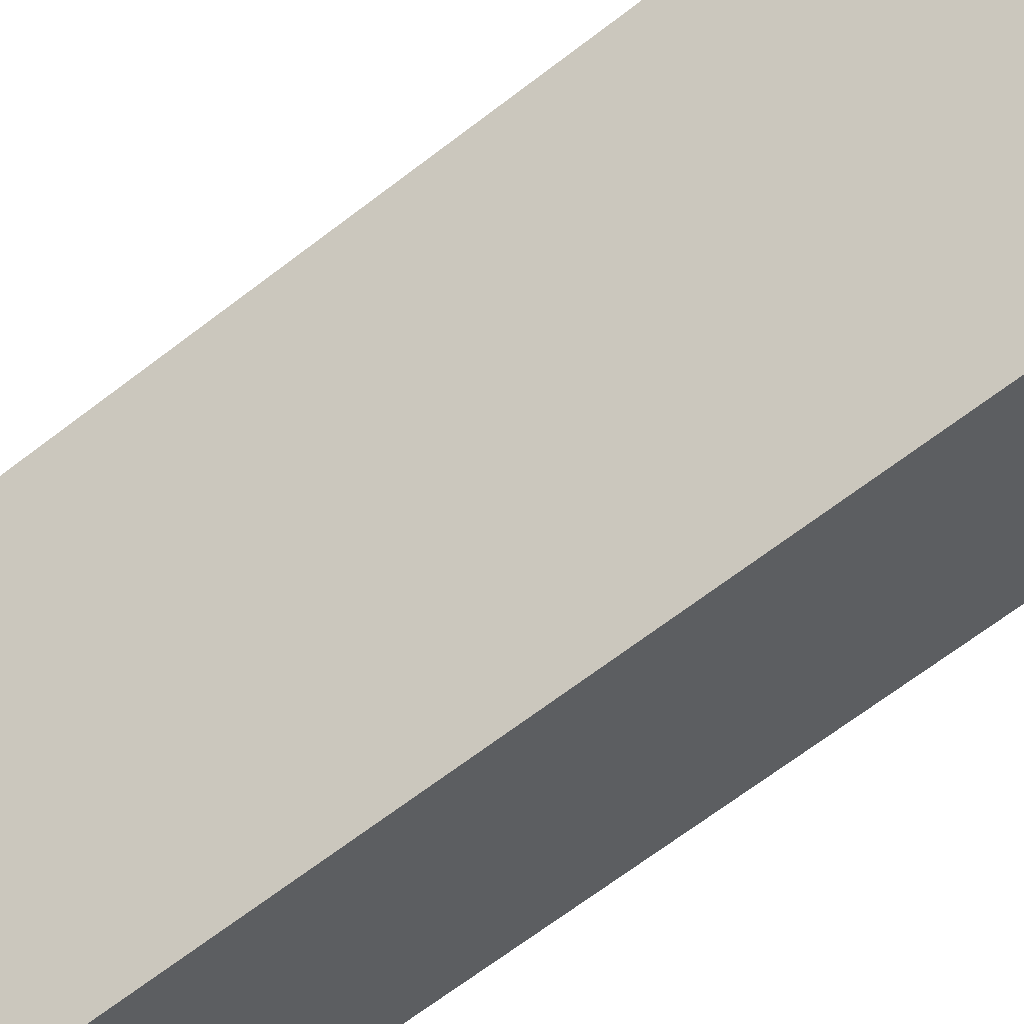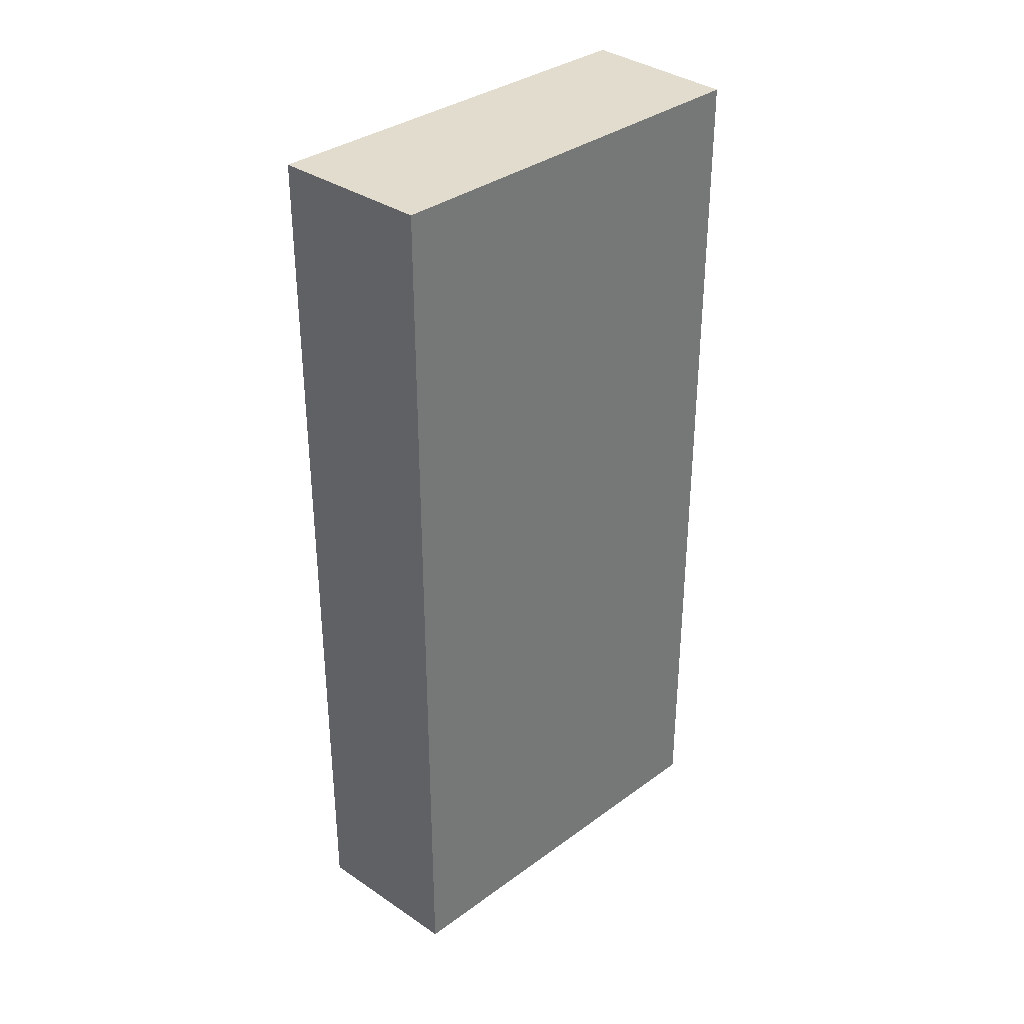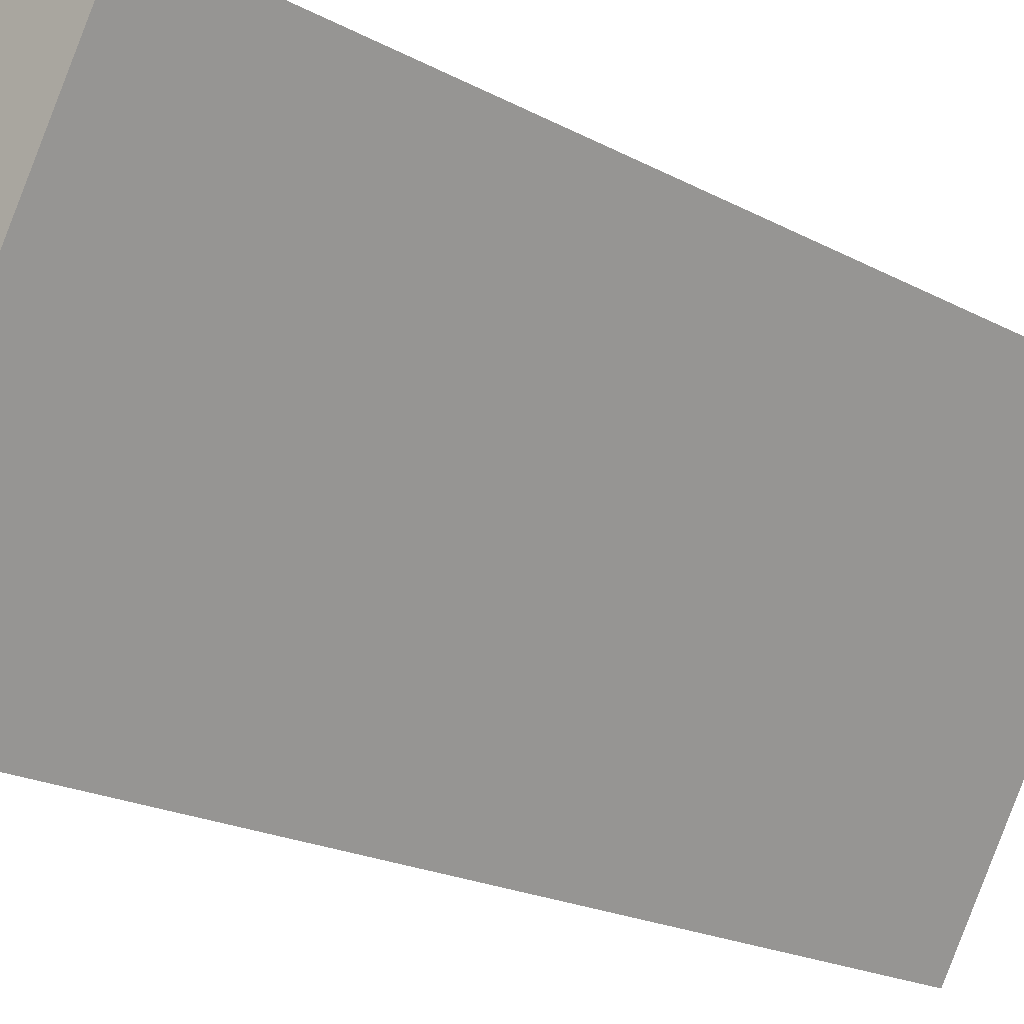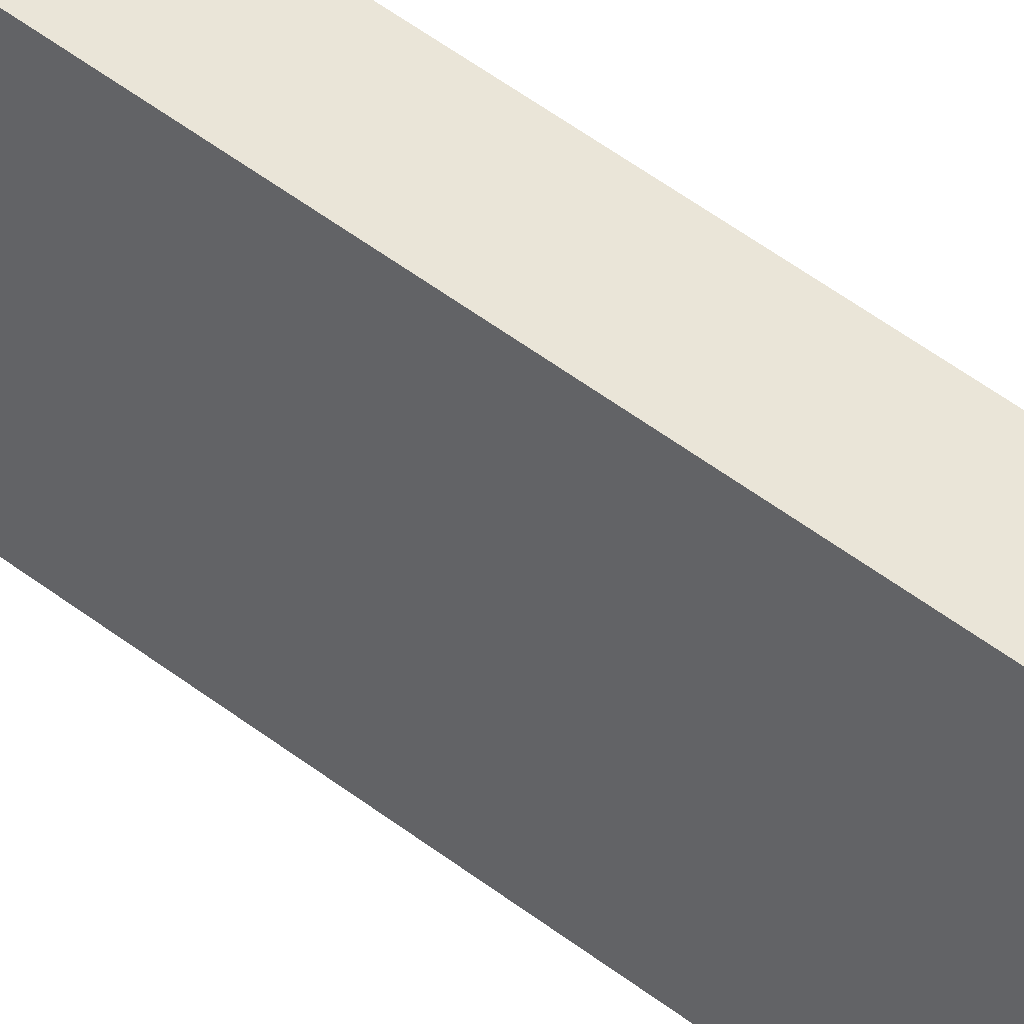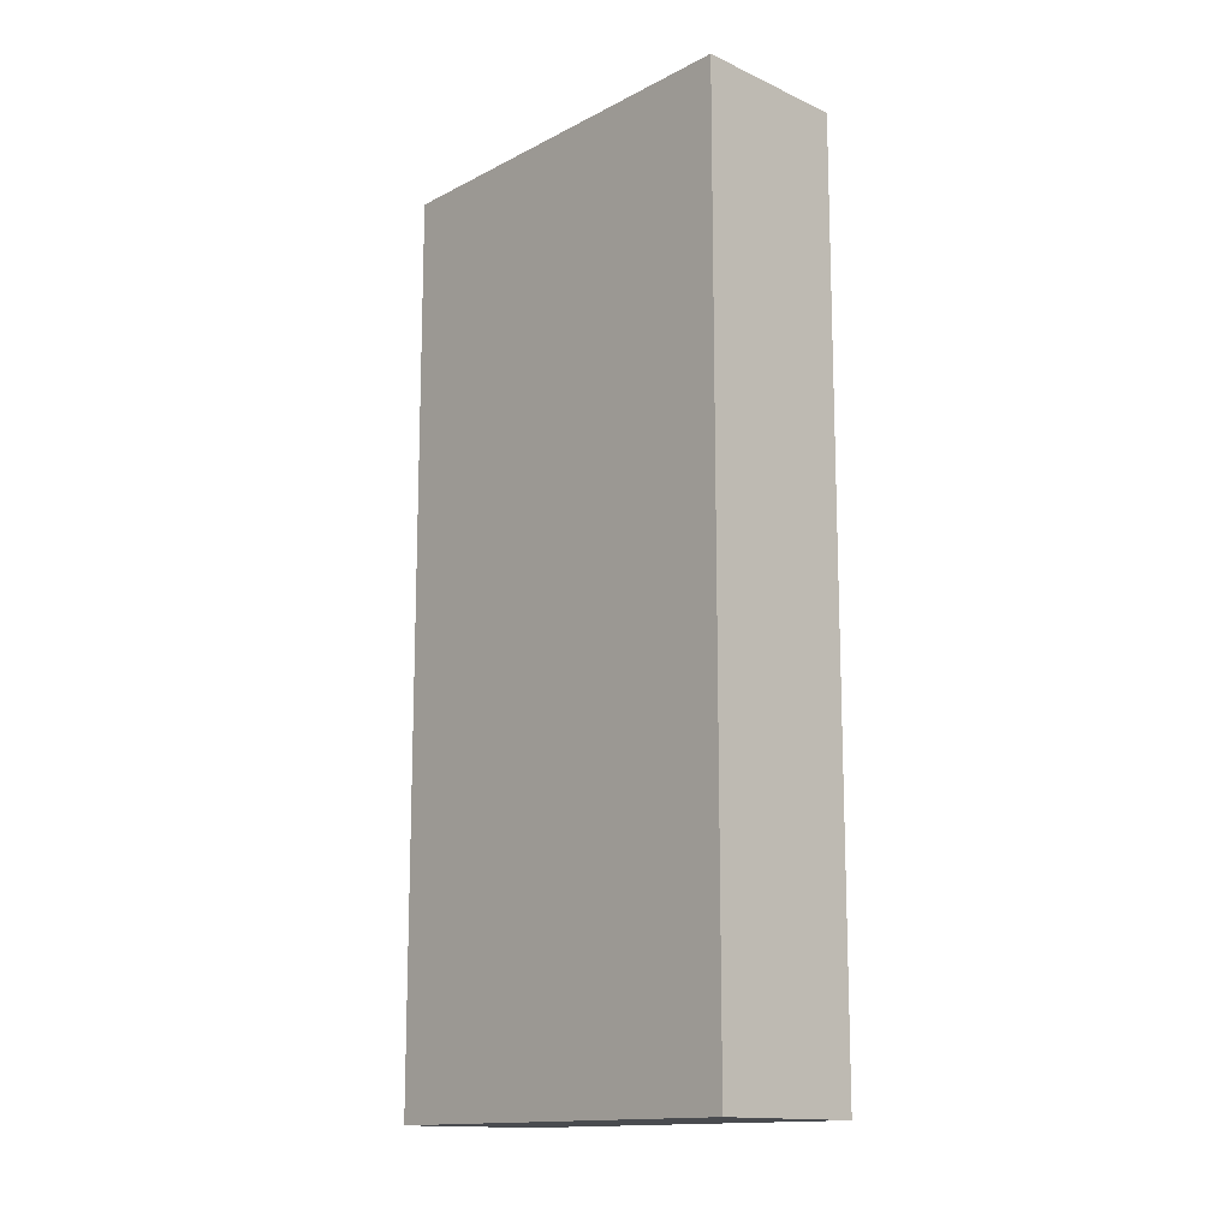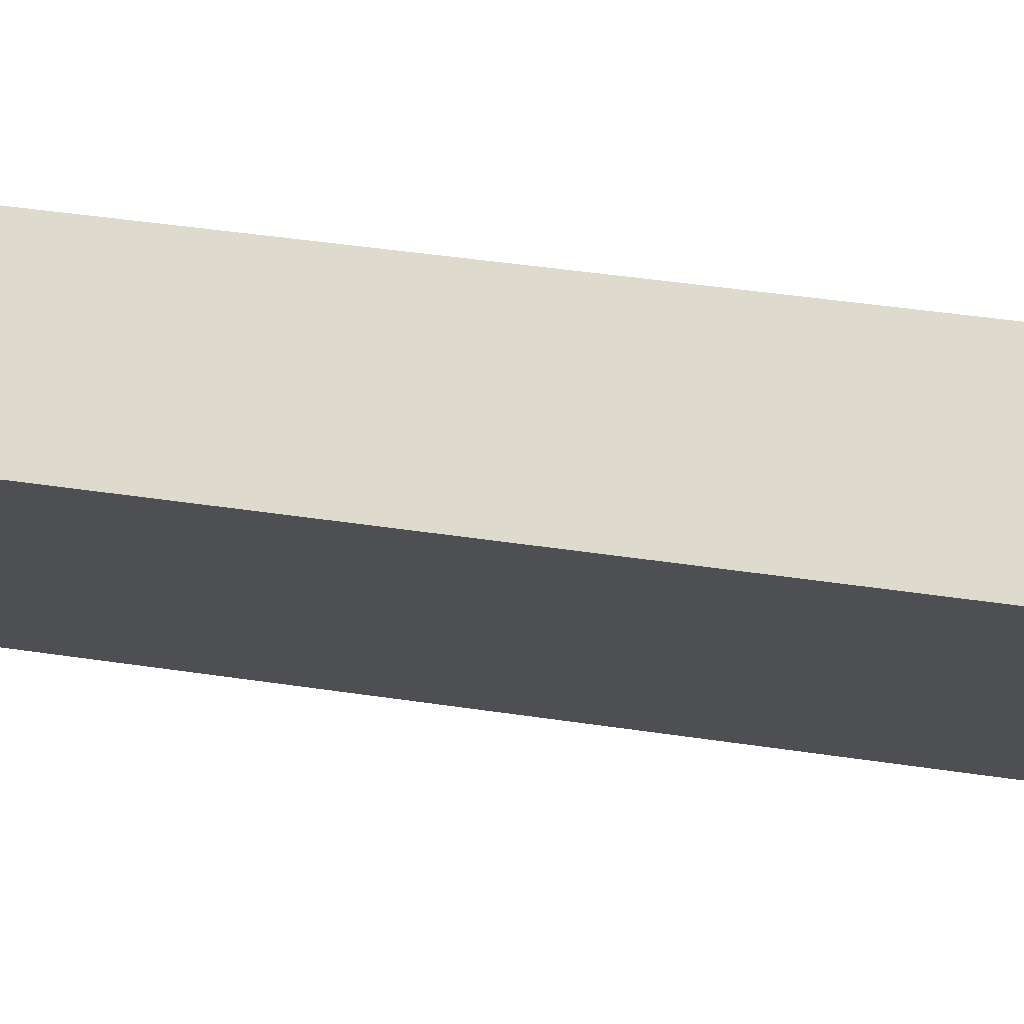
<metadata>
{"format":"obj","ext":"obj","renderer":"f3d","projection":"perspective","resolution":1024,"background":"white","views":[{"elev":-69.8,"azim":-52.9,"up":"+Z"},{"elev":34.7,"azim":16.3,"up":"+Y"},{"elev":-18.8,"azim":-136.4,"up":"+Z"},{"elev":73.9,"azim":124.2,"up":"+Z"},{"elev":-14.0,"azim":-71.1,"up":"+Y"},{"elev":44.1,"azim":-80.0,"up":"+Z"}]}
</metadata>
<code>
v  0 11.02 6.749e-16
v  2.685 11.02 -4.327
v  2.53 11.02 -4.411
v  4.187 11.02 -3.513
v  1.811 11.02 0.717
v  1.742 11.02 0.84
v  4.187 2.151e-16 -3.513
v  2.53 2.701e-16 -4.411
v  2.685 2.65e-16 -4.327
v  0 0 0
v  1.742 -5.144e-17 0.84
v  1.811 -4.39e-17 0.717
g defaultobject
f 1 2 3
f 2 1 4
f 4 1 5
f 5 1 6
f 7 2 4
f 2 7 3
f 3 7 8
f 8 7 9
f 8 1 3
f 1 8 10
f 10 6 1
f 6 10 11
f 5 7 4
f 7 5 6
f 7 6 12
f 12 6 11
f 9 10 8
f 10 9 7
f 10 7 12
f 10 12 11

</code>
